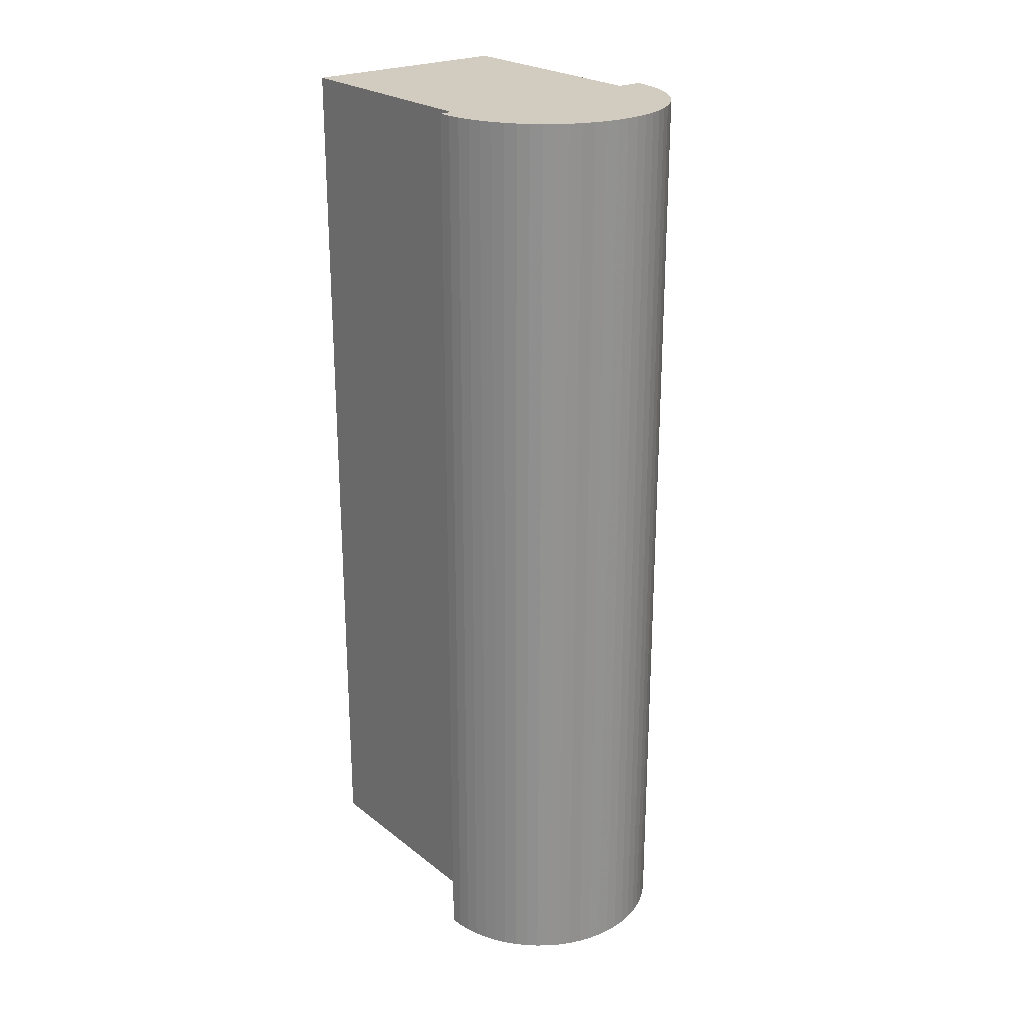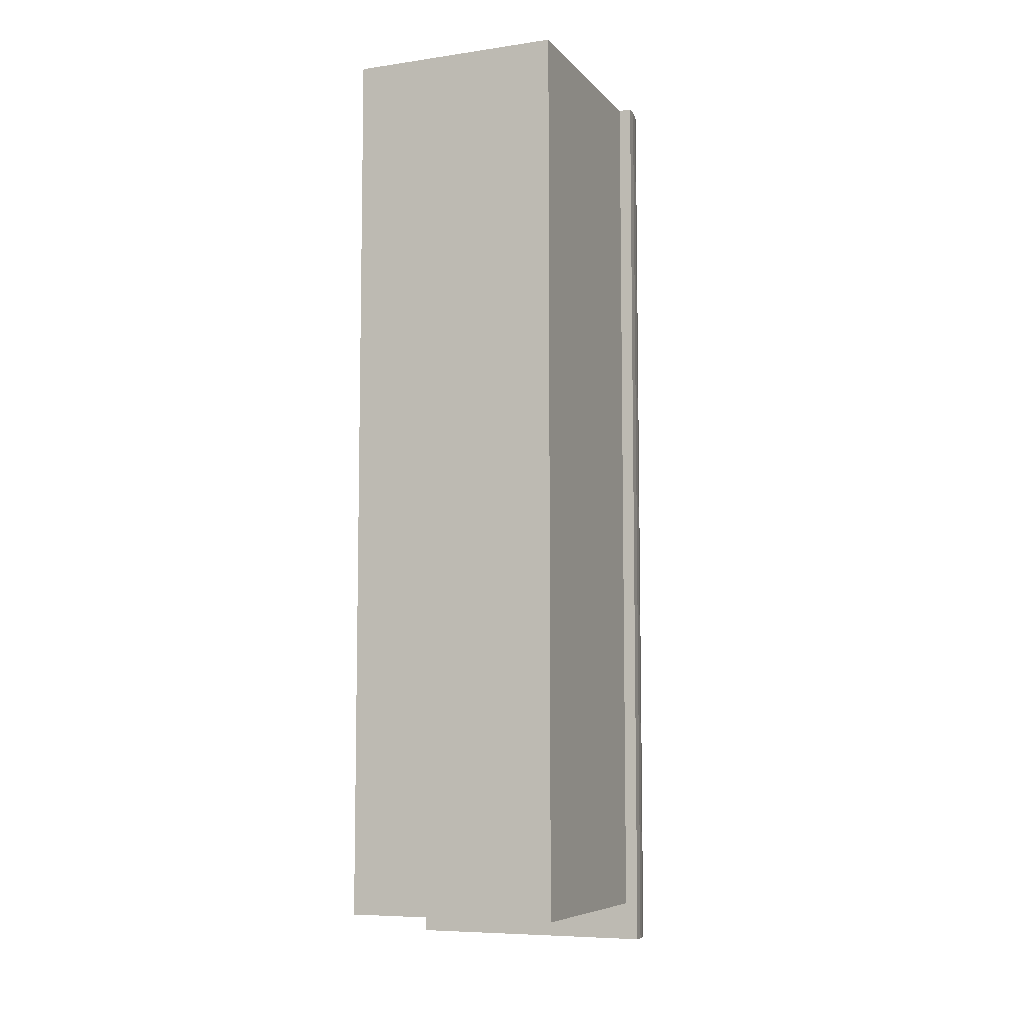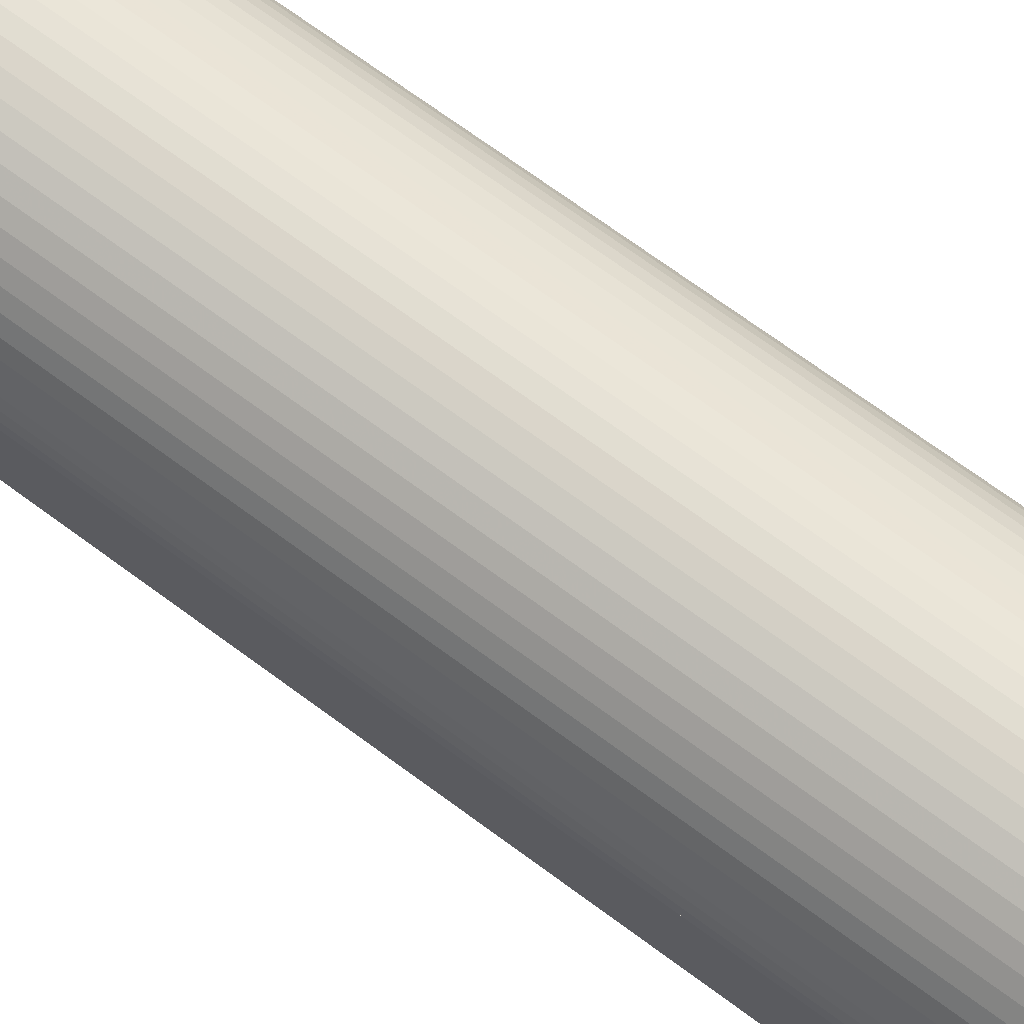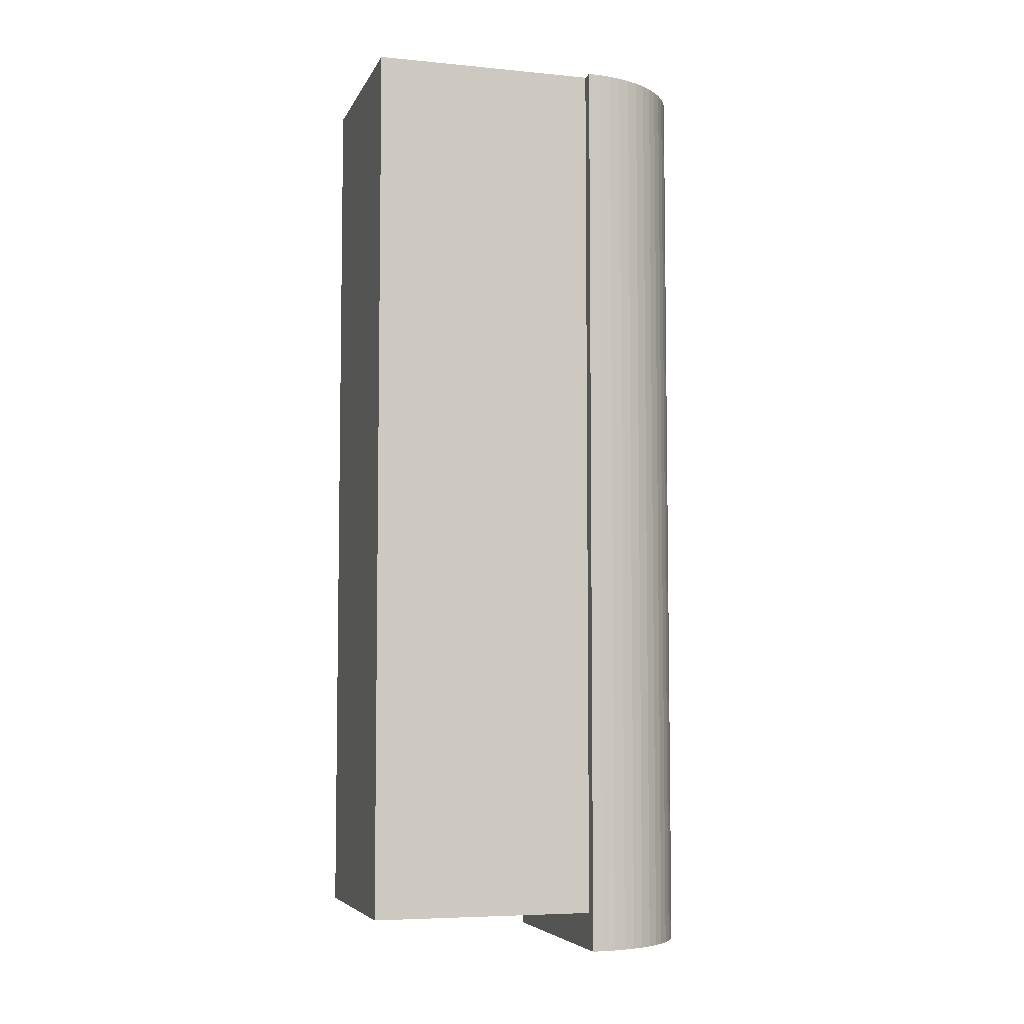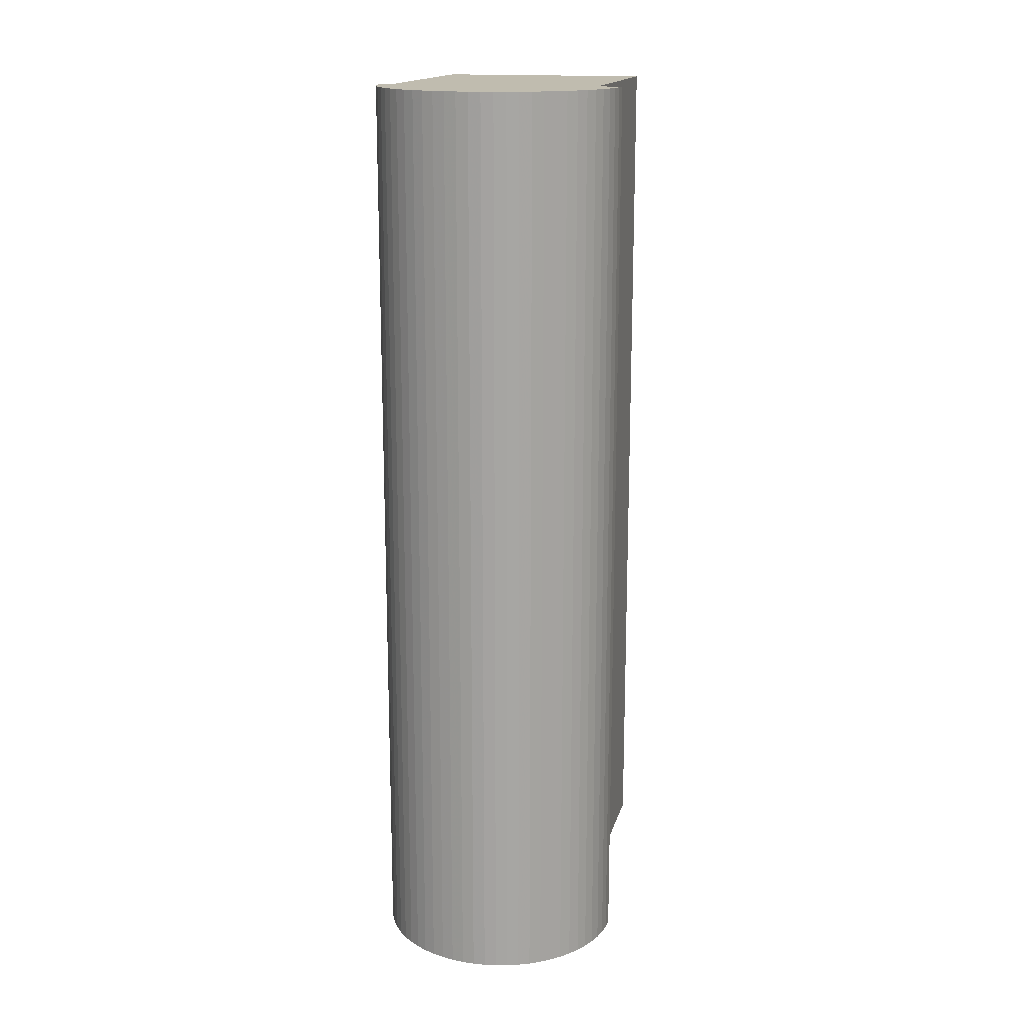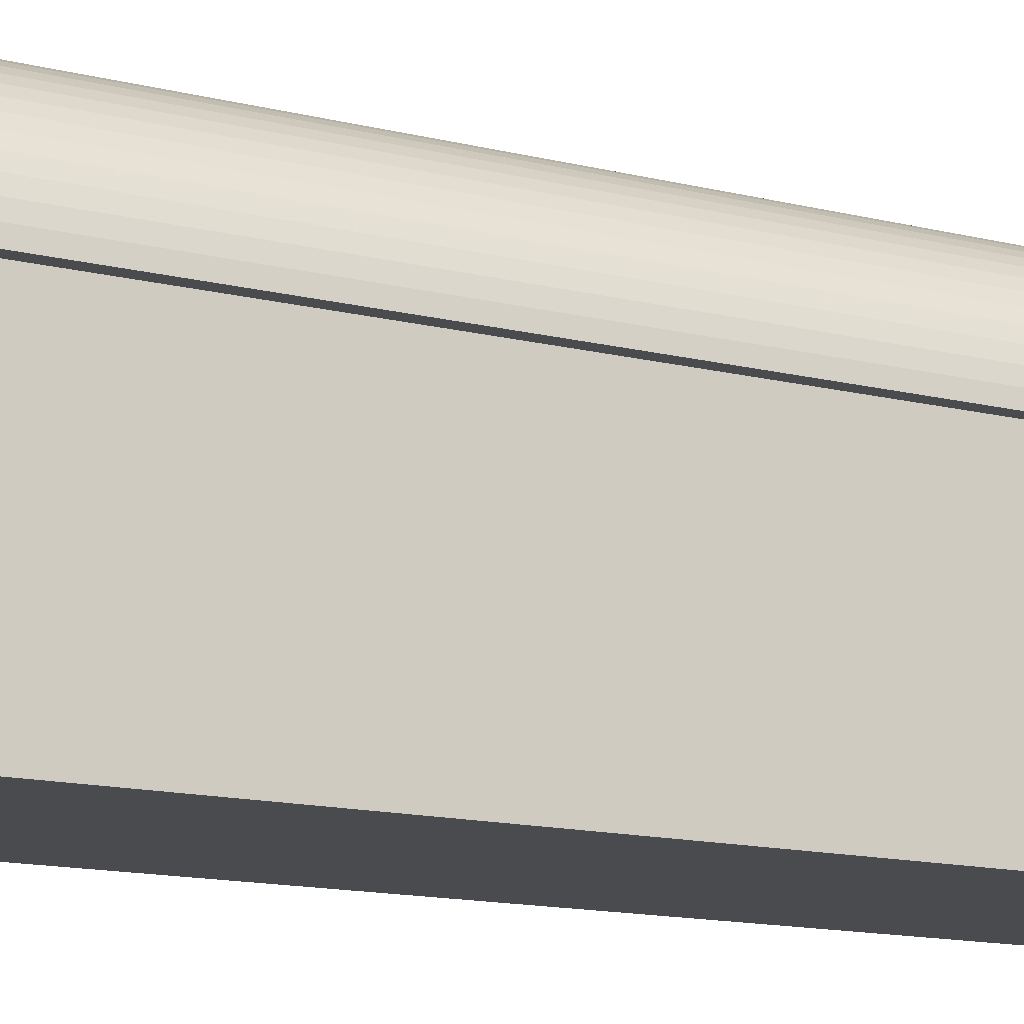
<metadata>
{"format":"obj","ext":"obj","renderer":"f3d","projection":"perspective","resolution":1024,"background":"white","views":[{"elev":24.0,"azim":-38.3,"up":"+Y"},{"elev":-7.4,"azim":-157.6,"up":"+Y"},{"elev":71.5,"azim":126.3,"up":"+Z"},{"elev":-6.0,"azim":-106.2,"up":"+Y"},{"elev":16.3,"azim":13.8,"up":"+Y"},{"elev":-13.9,"azim":-119.2,"up":"+Z"}]}
</metadata>
<code>
o obj_0
v 45.34 		1 		25.73
v 44.56 		1 		26.32
v 29 		-73 		18
v 30 		-70 		18
v 29 		1 		18
v 29.05 		1 		18.98
v 29.19 		1 		19.95
v 29.43 		1 		20.9
v 29.76 		1 		21.83
v 30 		1 		20
v 30 		1 		18
v 43.71 		1 		26.82
v 42.83 		1 		27.24
v 41.9 		1 		27.57
v 40.95 		1 		27.81
v 39.98 		1 		27.95
v 39 		1 		28
v 38.02 		1 		27.95
v 37.05 		1 		27.81
v 36.1 		1 		27.57
v 35.17 		1 		27.24
v 34.29 		1 		26.82
v 33.44 		1 		26.32
v 32.66 		1 		25.73
v 31.93 		1 		25.07
v 31.27 		1 		24.34
v 30.68 		1 		23.56
v 30.18 		1 		22.71
v 29.76 		-73 		21.83
v 29.43 		-73 		20.9
v 29.19 		-73 		19.95
v 29.05 		-73 		18.98
v 48.95 		-73 		18.98
v 49 		-73 		18
v 48.81 		-73 		19.95
v 30 		1 		0
v 30 		-70 		0
v 48.57 		-73 		20.9
v 48.24 		-73 		21.83
v 47.82 		-73 		22.71
v 47.31 		-73 		23.56
v 46.73 		-73 		24.34
v 46.07 		-73 		25.07
v 45.34 		-73 		25.73
v 44.56 		-73 		26.32
v 43.71 		-73 		26.82
v 42.83 		-73 		27.24
v 41.9 		-73 		27.57
v 47 		1 		0
v 47 		1 		18
v 40.95 		-73 		27.81
v 39.98 		-73 		27.95
v 39 		-73 		28
v 38.02 		-73 		27.95
v 37.05 		-73 		27.81
v 36.1 		-73 		27.57
v 35.17 		-73 		27.24
v 34.29 		-73 		26.82
v 33.44 		-73 		26.32
v 47 		-70 		18
v 47 		-70 		0
v 32.66 		-73 		25.73
v 31.93 		-73 		25.07
v 31.27 		-73 		24.34
v 30.68 		-73 		23.56
v 30.18 		-73 		22.71
v 46.07 		1 		25.07
v 46.73 		1 		24.34
v 47 		1 		20
v 49 		1 		18
v 47.31 		1 		23.56
v 47.82 		1 		22.71
v 48.24 		1 		21.83
v 48.57 		1 		20.9
v 48.81 		1 		19.95
v 48.95 		1 		18.98
g group_7720667
f 8 10 7
f 6 7 10
f 9 69 8
f 10 11 6
f 5 6 11
f 29 9 30
f 31 30 7
f 8 7 30
f 3 6 5
f 9 29 28
f 8 30 9
f 31 7 6
f 6 32 31
f 3 32 6
f 70 76 34
f 43 44 42
f 42 44 45
f 42 45 46
f 42 46 47
f 42 47 48
f 52 38 51
f 53 38 52
f 54 38 53
f 55 38 54
f 56 38 55
f 57 38 56
f 58 38 57
f 59 38 58
f 62 38 59
f 63 38 62
f 64 38 63
f 65 38 64
f 66 38 65
f 29 38 66
f 32 38 31
f 30 38 29
f 11 4 5
f 3 5 4
f 48 51 38
f 35 38 3
f 39 48 38
f 40 48 39
f 41 48 40
f 42 48 41
f 33 35 3
f 34 33 3
f 62 24 63
f 25 63 24
f 50 70 60
f 29 66 28
f 26 63 25
f 65 26 27
f 69 14 13
f 69 13 12
f 69 12 2
f 69 2 1
f 69 1 67
f 69 67 68
f 69 68 71
f 71 72 69
f 27 28 65
f 66 65 28
f 60 70 34
f 3 60 34
f 22 69 23
f 21 69 22
f 20 69 21
f 19 69 20
f 18 69 19
f 17 69 18
f 16 69 17
f 15 69 16
f 14 69 15
f 10 8 69
f 74 75 69
f 73 74 69
f 75 76 69
f 50 69 76
f 70 50 76
f 72 73 69
f 68 42 71
f 26 69 27
f 25 69 26
f 27 69 28
f 24 69 25
f 23 69 24
f 28 69 9
f 14 51 48
f 15 51 14
f 51 15 16
f 53 16 17
f 53 17 18
f 52 51 16
f 16 53 52
f 20 21 57
f 18 54 53
f 57 21 58
f 22 58 21
f 55 54 19
f 18 19 54
f 22 23 58
f 26 64 63
f 55 19 56
f 20 56 19
f 65 64 26
f 20 57 56
f 43 68 67
f 23 59 58
f 43 67 44
f 1 44 67
f 3 38 32
f 31 38 30
f 4 60 3
f 74 38 75
f 23 24 59
f 62 59 24
f 1 2 44
f 45 44 2
f 39 38 73
f 74 73 38
f 46 45 12
f 2 12 45
f 72 40 73
f 39 73 40
f 41 71 42
f 13 47 12
f 46 12 47
f 72 71 40
f 41 40 71
f 43 42 68
f 13 14 47
f 33 34 76
f 75 35 76
f 33 76 35
f 38 35 75
f 14 48 47
g group_15277357
f 36 37 4
f 11 36 4
f 61 49 60
f 50 60 49
f 61 37 36
f 61 36 49
f 60 4 37
f 60 37 61
f 49 36 50
f 69 50 11
f 36 11 50
f 10 69 11

</code>
